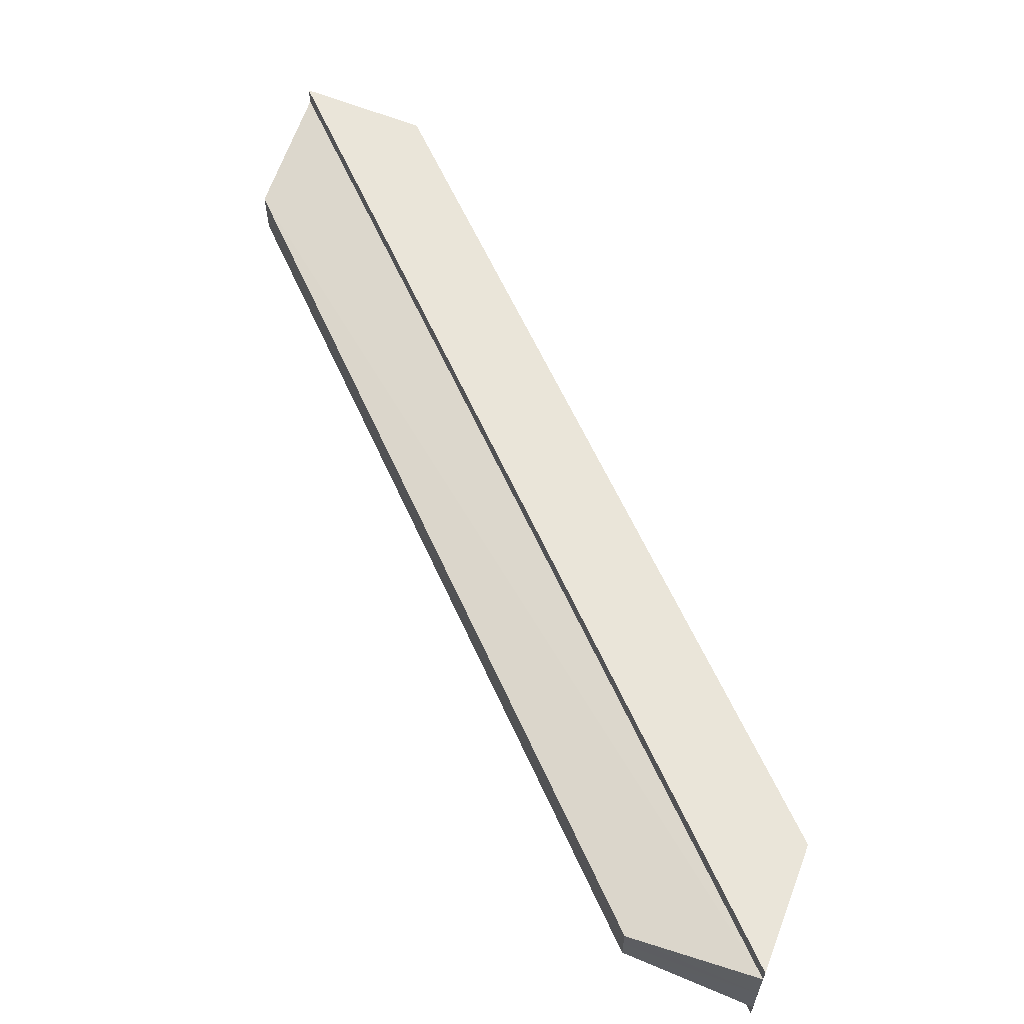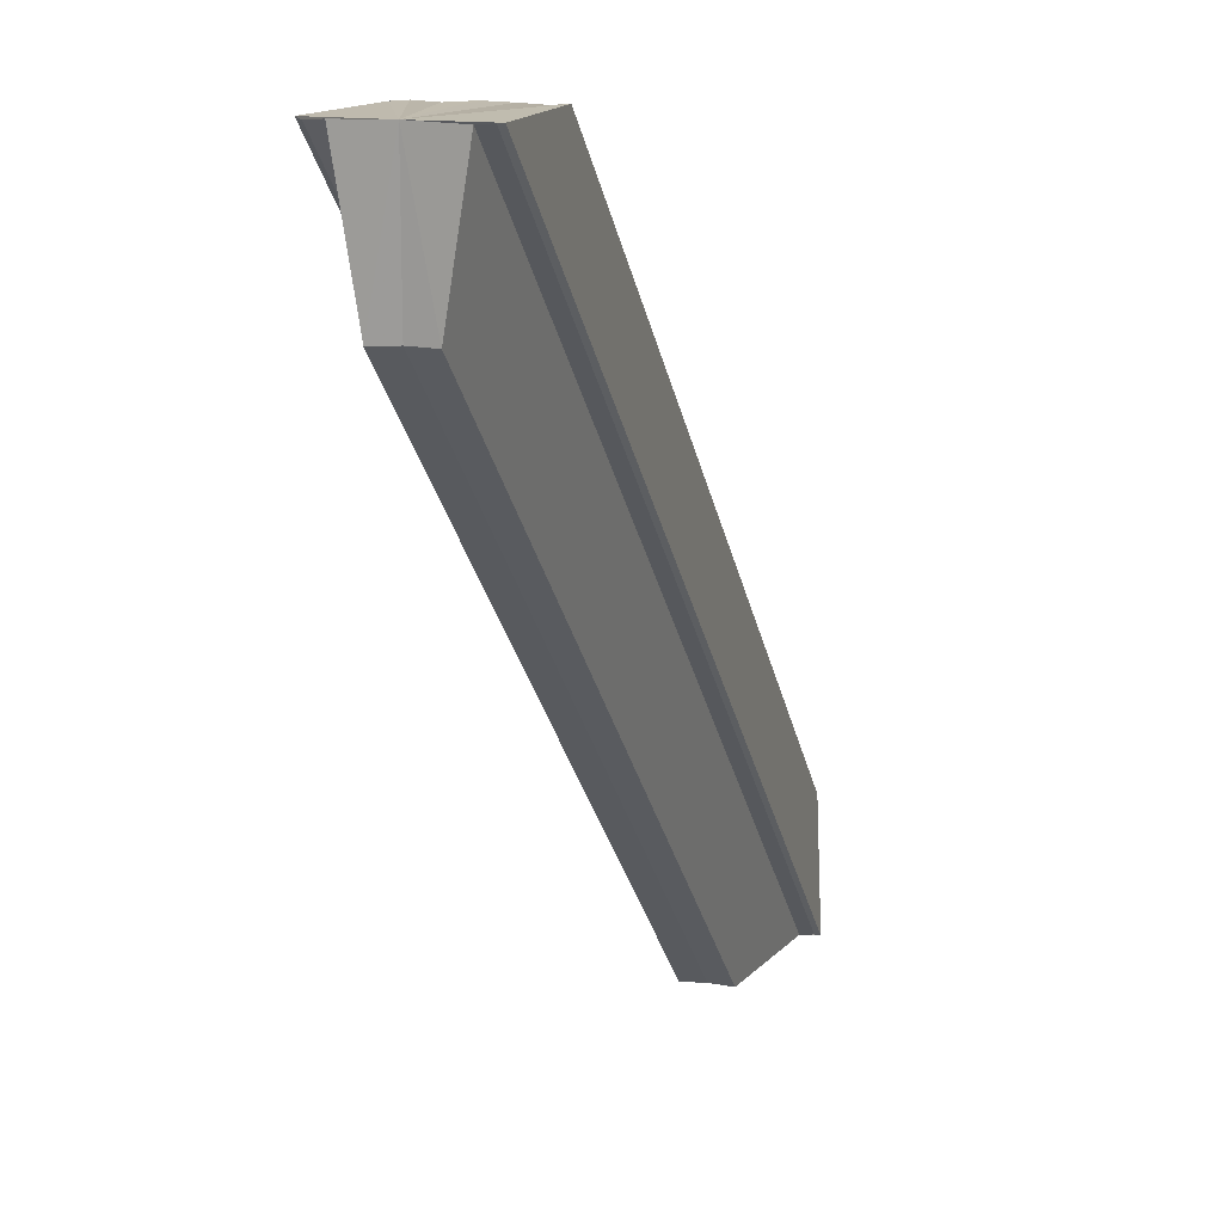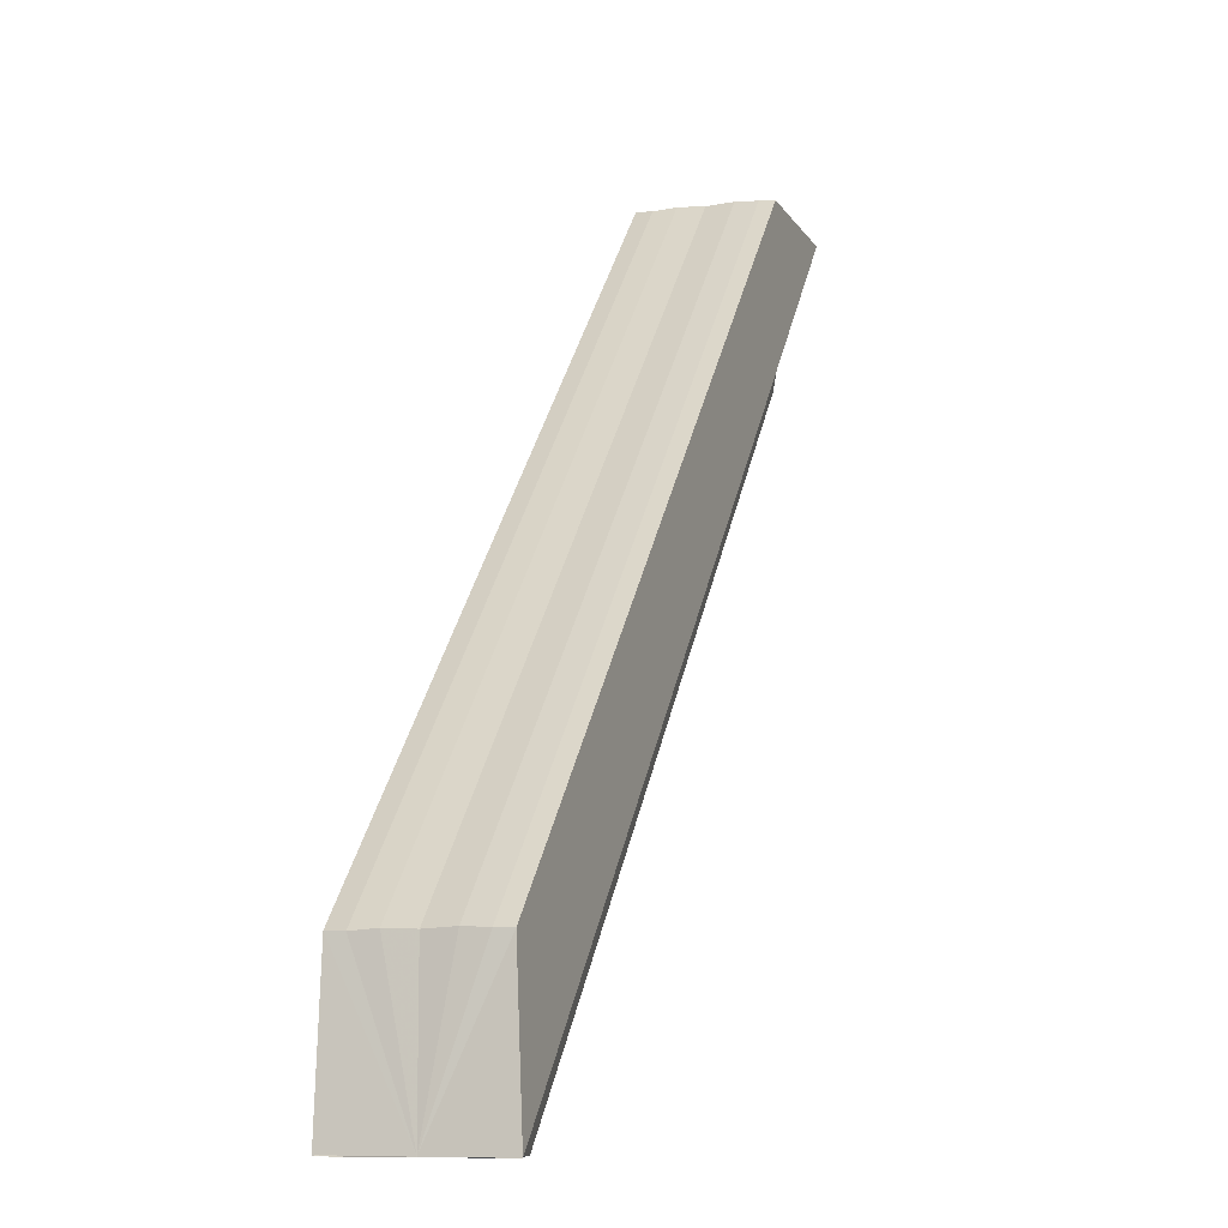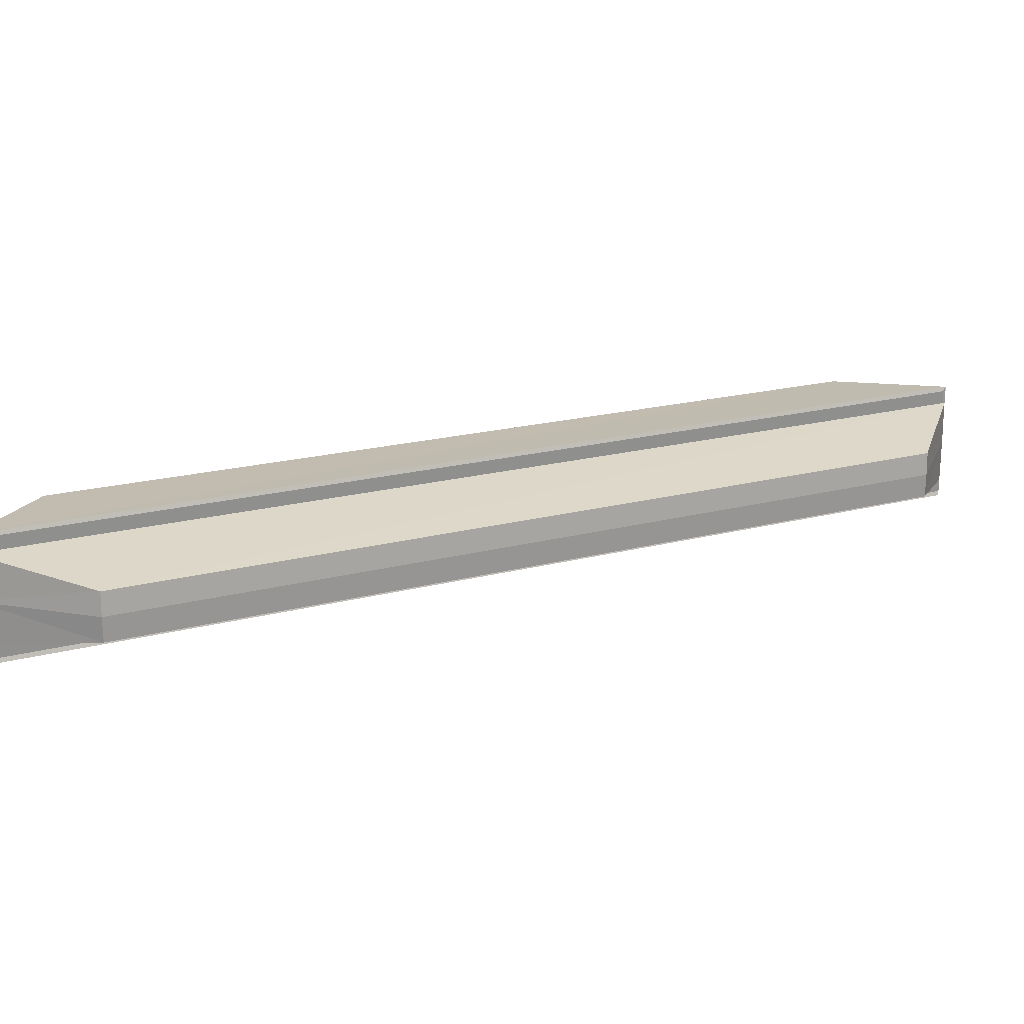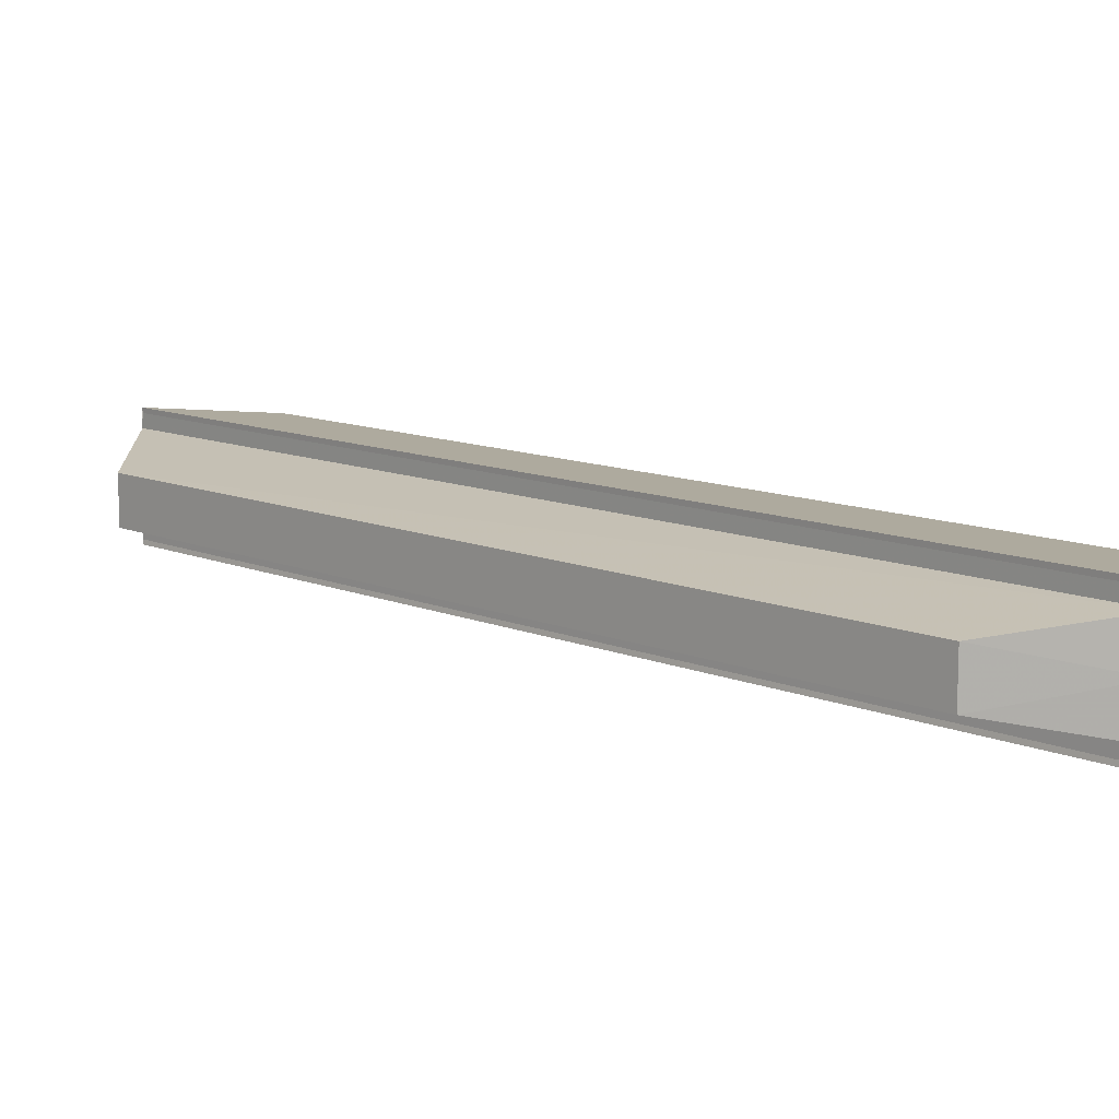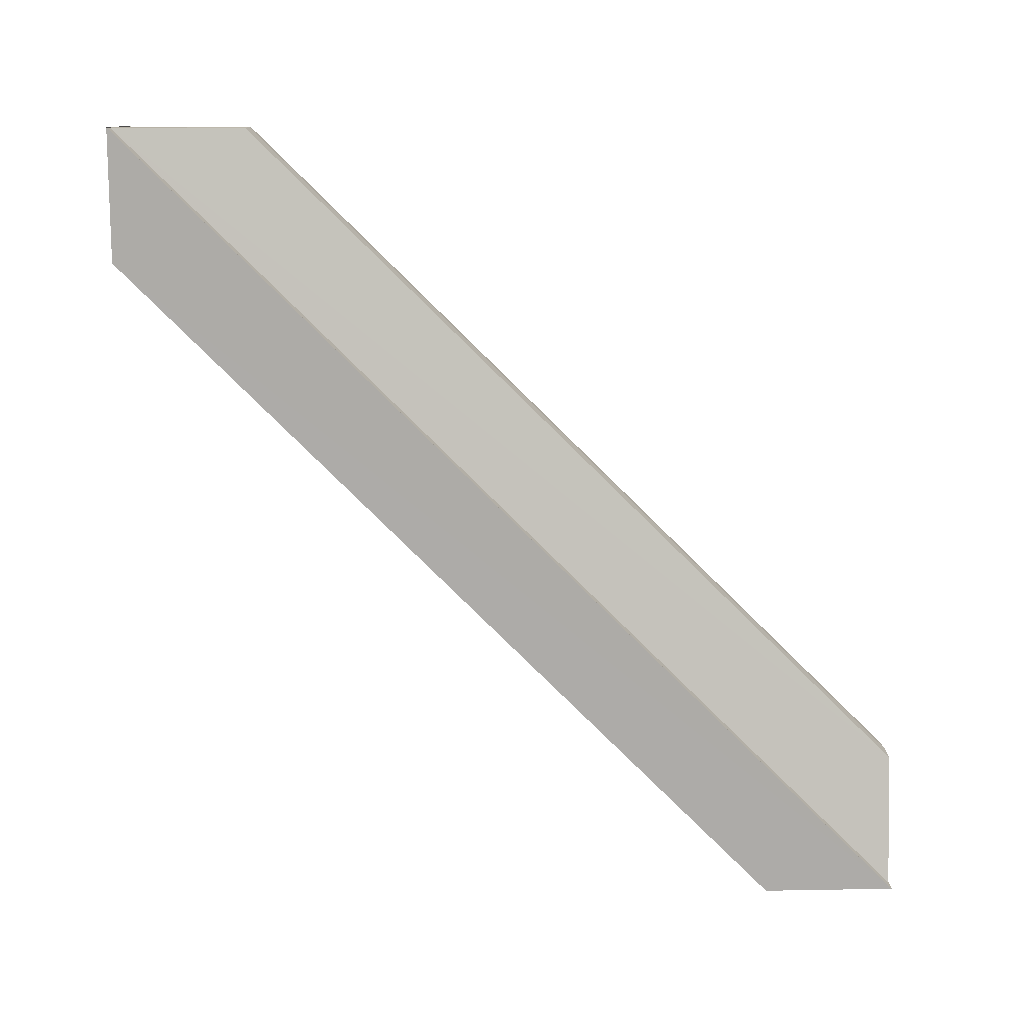
<metadata>
{"format":"obj","ext":"obj","renderer":"f3d","projection":"perspective","resolution":1024,"background":"white","views":[{"elev":61.0,"azim":20.9,"up":"+Z"},{"elev":15.1,"azim":-71.9,"up":"+Y"},{"elev":-10.7,"azim":106.9,"up":"+Y"},{"elev":18.9,"azim":-72.0,"up":"+Z"},{"elev":-78.7,"azim":-0.2,"up":"+Y"},{"elev":-79.1,"azim":-89.6,"up":"+Z"}]}
</metadata>
<code>
o 22478
v 2222 1871 14.02
v 2222 1871 14.03
v 2222 1871 14.02
v 2222 1871 14.02
v 2222 1871 14.03
v 2222 1871 14.03
v 2222 1871 14.03
v 2222 1871 14.03
v 2222 1871 14.03
v 2222 1871 14.03
v 2222 1871 14.03
v 2222 1871 14.03
v 2222 1871 14.03
v 2222 1871 14.03
v 2222 1871 14.03
v 2222 1871 14.03
v 2222 1871 14.03
v 2222 1871 14.03
v 2222 1871 14.03
v 2222 1871 14.03
v 2222 1871 14.03
v 2222 1871 14.03
v 2222 1871 14.03
v 2222 1871 14.03
v 2222 1871 14.03
v 2222 1871 14.03
v 2222 1871 14.03
v 2222 1871 14.03
v 2222 1871 14.03
v 2222 1871 14.03
v 2222 1871 14.02
v 2222 1871 14.03
v 2222 1871 14.03
v 2222 1871 14.03
v 2222 1871 14.03
v 2222 1871 14.03
v 2222 1871 14.03
v 2222 1871 14.03
v 2222 1871 14.03
v 2222 1871 14.03
v 2222 1871 14.03
v 2222 1871 14.03
v 2222 1871 14.03
v 2222 1871 14.03
v 2222 1871 14.03
v 2222 1871 14.03
v 2222 1871 14.02
v 2222 1871 14.03
v 2222 1871 14.03
v 2222 1871 14.02
v 2222 1871 14.03
v 2222 1871 14.02
v 2222 1871 14.03
v 2222 1871 14.03
v 2222 1871 14.03
v 2222 1871 14.03
v 2222 1871 14.03
v 2222 1871 14.03
v 2222 1871 14.03
v 2222 1871 14.03
v 2222 1871 14.03
v 2222 1871 14.03
v 2222 1871 14.03
v 2222 1871 14.03
v 2222 1871 14.03
v 2222 1871 14.03
v 2222 1871 14.03
v 2222 1871 14.03
f 1 2 3
f 4 2 5
f 2 6 5
f 5 6 7
f 8 9 7
f 10 11 12
f 11 13 14
f 15 13 11
f 14 13 16
f 13 17 16
f 15 17 13
f 16 17 18
f 19 20 18
f 21 14 16
f 21 16 18
f 15 22 23
f 21 24 25
f 15 26 27
f 21 28 29
f 21 30 31
f 21 32 33
f 34 35 32
f 15 36 35
f 37 36 38
f 39 40 37
f 41 42 34
f 43 41 34
f 44 41 43
f 45 44 46
f 15 47 48
f 49 47 50
f 51 52 49
f 53 48 30
f 21 53 54
f 21 55 53
f 55 56 53
f 56 57 53
f 15 57 56
f 58 56 55
f 15 56 58
f 21 59 55
f 59 58 55
f 15 58 60
f 60 58 59
f 61 60 59
f 21 61 59
f 15 60 62
f 62 60 61
f 21 63 61
f 63 62 61
f 21 64 63
f 64 65 63
f 65 62 63
f 15 62 65
f 15 65 66
f 67 65 68

</code>
